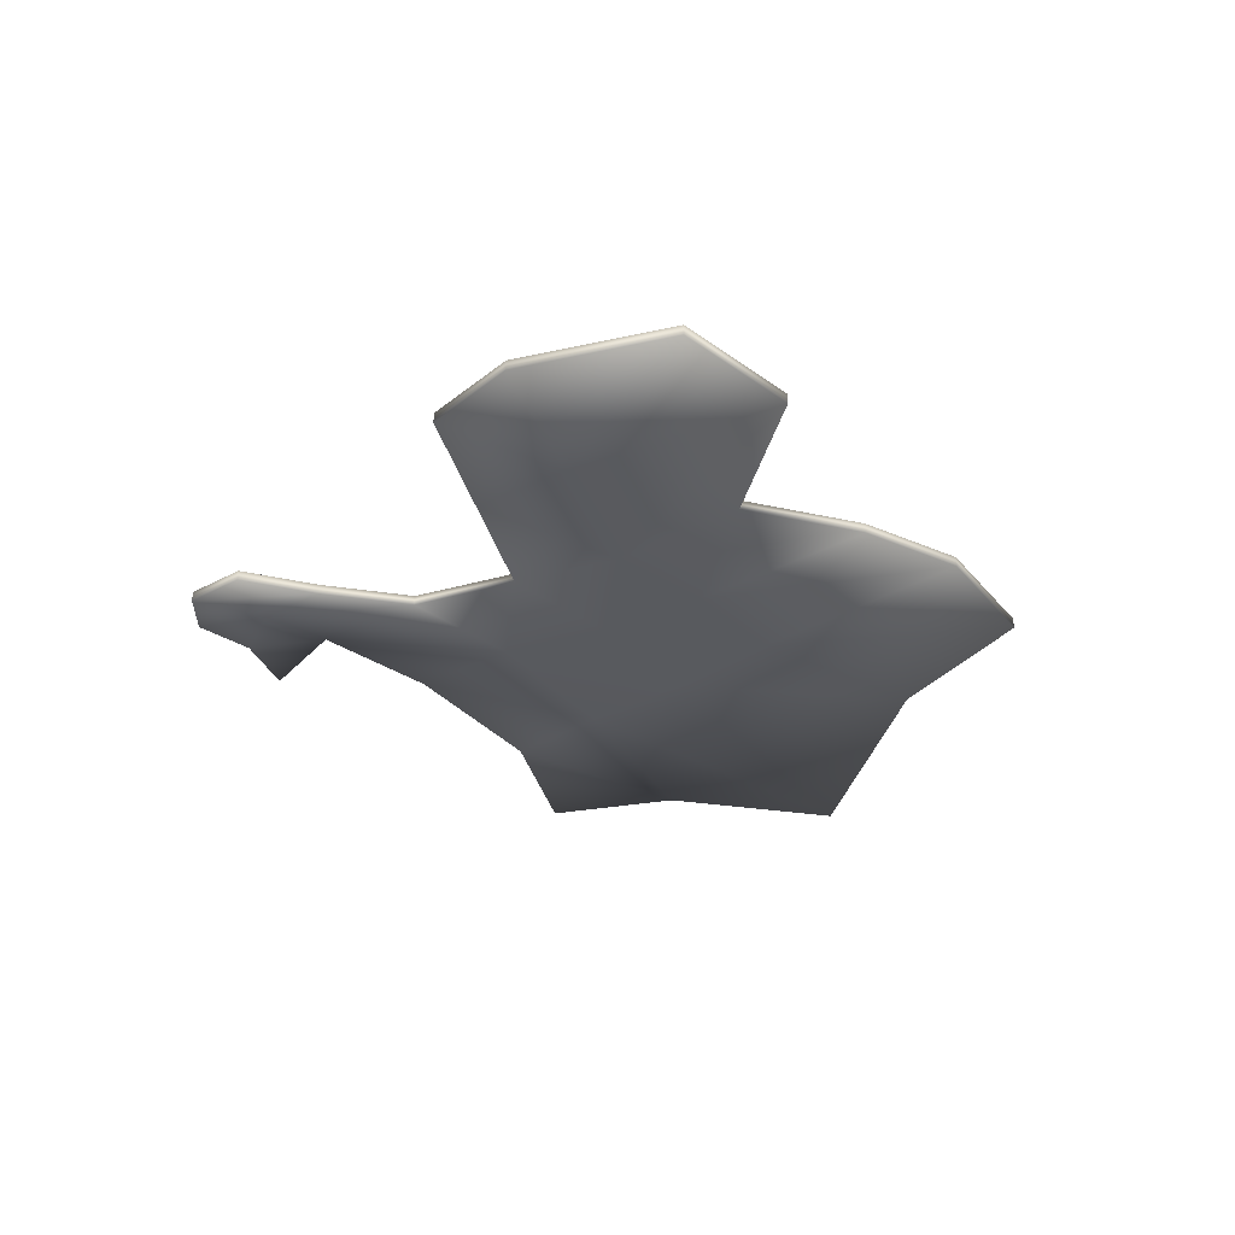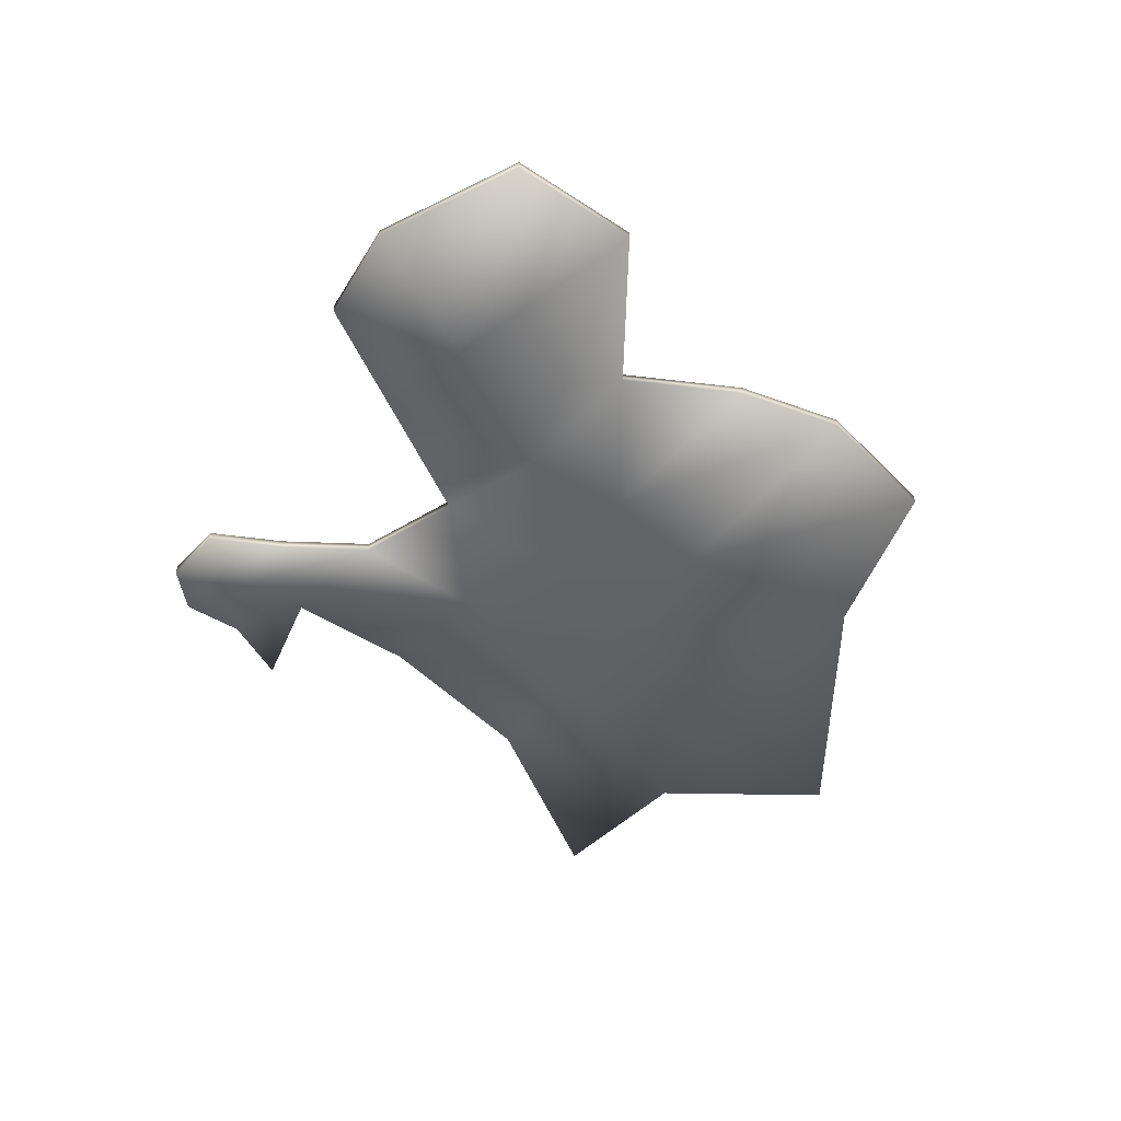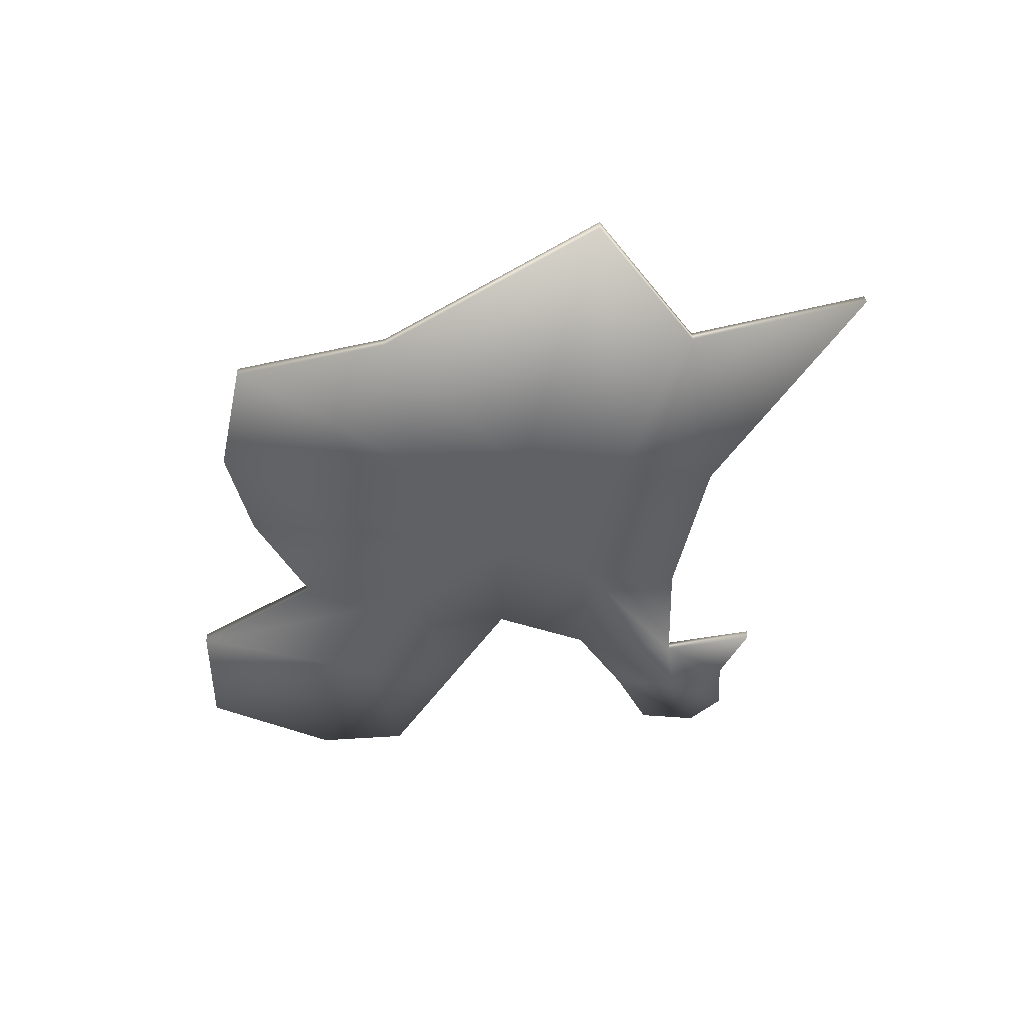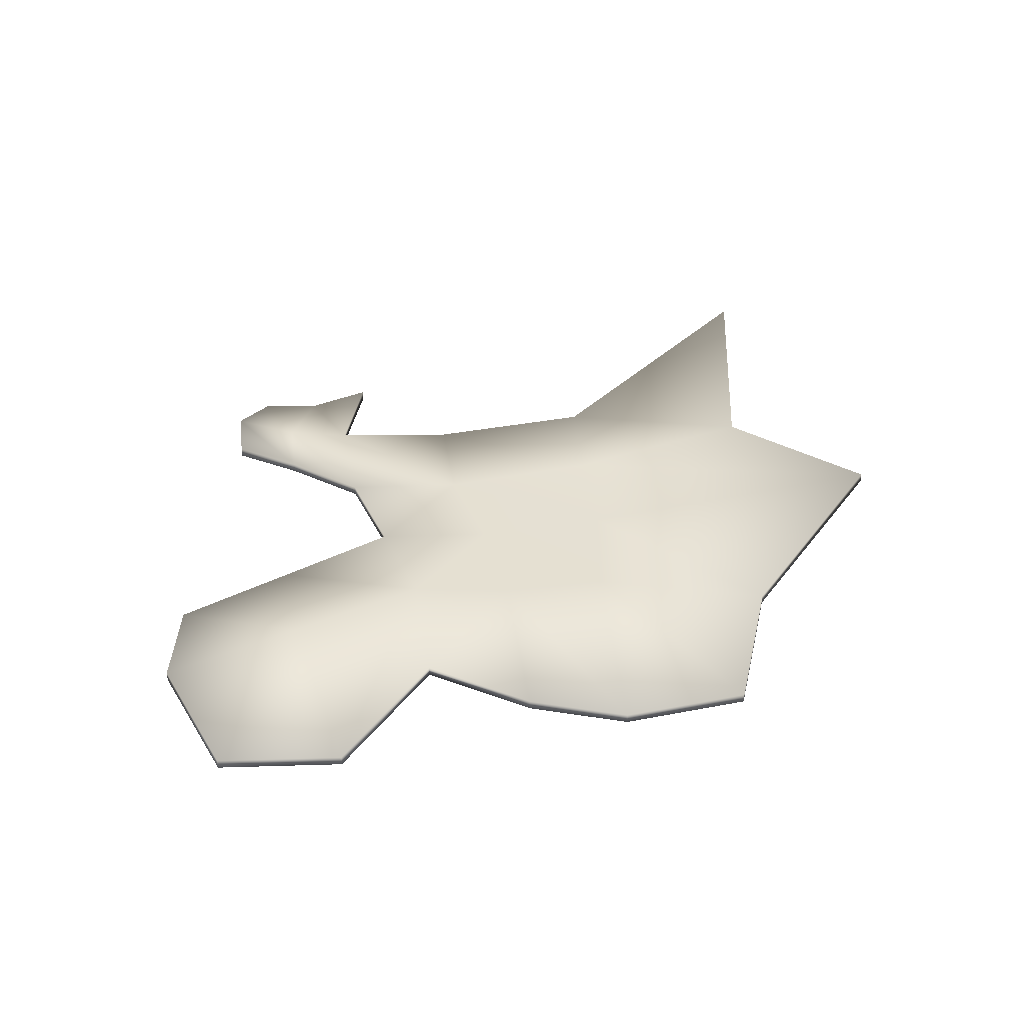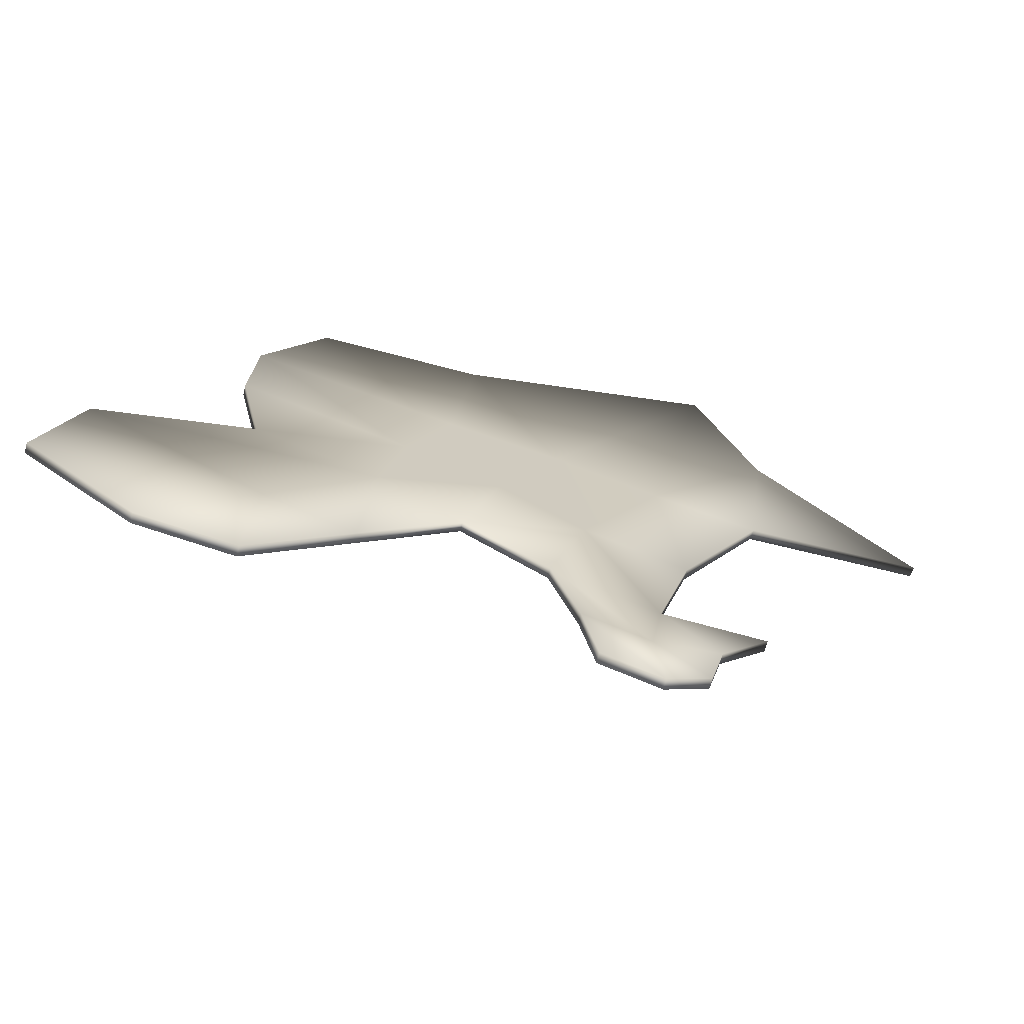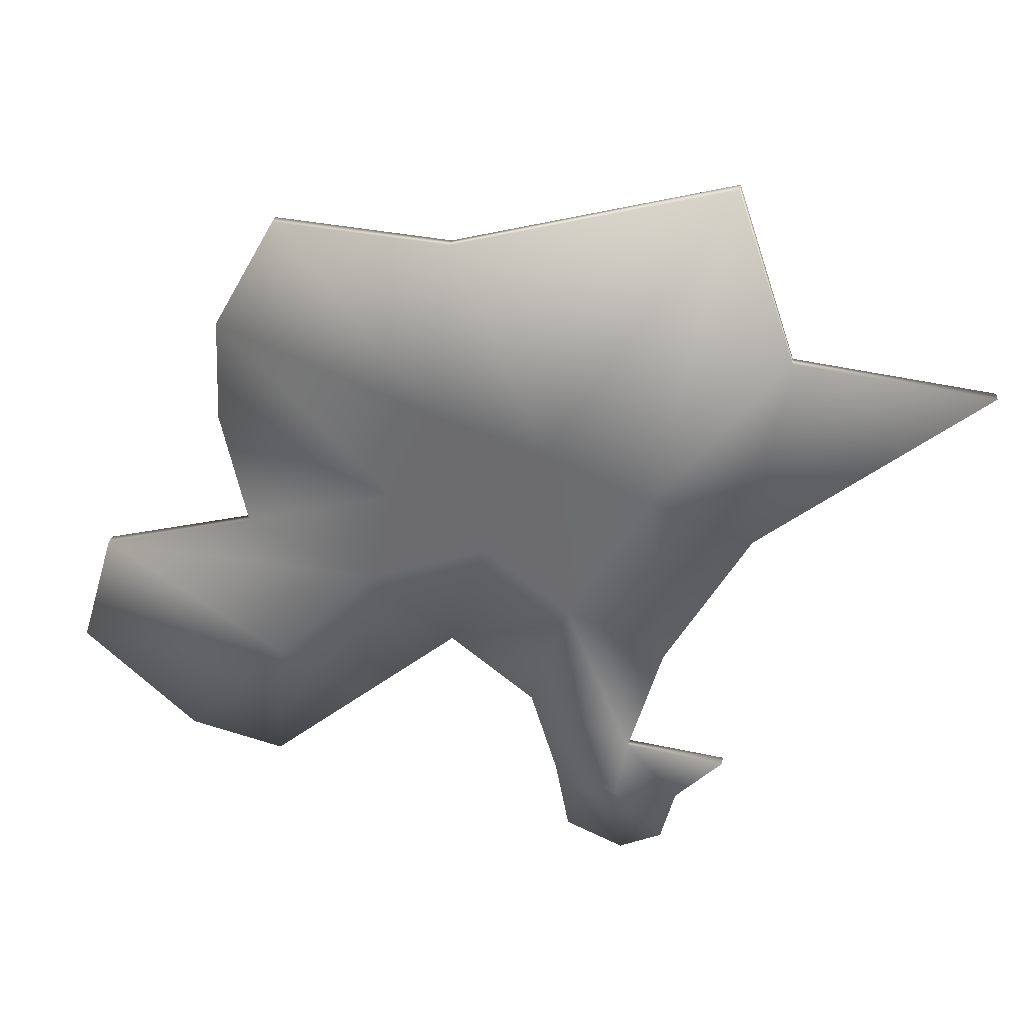
<metadata>
{"format":"obj","ext":"obj","renderer":"f3d","projection":"perspective","resolution":1024,"background":"white","views":[{"elev":-30.9,"azim":-119.6,"up":"+Y"},{"elev":-51.1,"azim":-109.0,"up":"+Y"},{"elev":-45.9,"azim":16.5,"up":"+Y"},{"elev":37.8,"azim":-75.5,"up":"+Y"},{"elev":-68.9,"azim":-14.1,"up":"+Z"},{"elev":34.3,"azim":11.9,"up":"+Z"}]}
</metadata>
<code>
o Ice1_Plane.001
v 29.68 0 -54.1
v 45.45 0 -58.38
v 32.87 0 -66.96
v 40.69 0 -66.96
v 31.76 0 -61.05
v 37.67 0 -57.81
v 41.8 0 -62.44
v 37.38 0 -68.78
v 36.78 0 -63.04
v 32.49 0 -44.93
v 40.27 0 -48.24
v 16.56 0 -43.98
v 18.38 0 -35.99
v 23.12 0 -49.04
v 25.81 0 -40.01
v 0.3965 0 -61.52
v 7.917 0 -63.03
v 6.701 0 -39.84
v 4.803 0 -30.43
v -8.428 0 -53.46
v 15.52 0 -56.04
v 8.477 0 -52.75
v -5.512 0 -43.75
v 38.69 0 -33.65
v 46.57 0 -36.28
v 21.79 0 -28.05
v 30.56 0 -30.46
v 5.227 0 -22.09
v 48.55 0.2052 -20.45
v 63.28 4.367 -24.04
v 23.43 0 -13.48
v 44.04 0 -6.929
v 10.17 0 -12.99
v 29.68 -0.79 -54.1
v 45.45 -0.79 -58.38
v 32.87 -0.79 -66.96
v 40.69 -0.79 -66.96
v 31.76 -0.79 -61.05
v 37.67 -0.79 -57.81
v 41.8 -0.79 -62.44
v 37.38 -0.79 -68.78
v 36.78 -0.79 -63.04
v 32.49 -0.79 -44.93
v 40.27 -0.79 -48.24
v 16.56 -0.79 -43.98
v 18.38 -0.79 -35.99
v 23.12 -0.79 -49.04
v 25.81 -0.79 -40.01
v 0.3965 -0.79 -61.52
v 7.917 -0.79 -63.03
v 6.701 -0.79 -39.84
v 4.803 -0.79 -30.43
v -8.428 -0.79 -53.46
v 15.52 -0.79 -56.04
v 8.477 -0.79 -52.75
v -5.512 -0.79 -43.75
v 38.72 -0.7894 -33.65
v 46.65 -0.7853 -36.28
v 21.79 -0.79 -28.05
v 30.56 -0.79 -30.46
v 5.227 -0.79 -22.09
v 48.62 -0.5814 -20.45
v 63.42 3.59 -24.05
v 23.43 -0.79 -13.48
v 44.05 -0.79 -6.93
v 10.17 -0.79 -12.99
f 9 7 4 8
f 5 9 8 3
f 1 6 9 5
f 6 2 7 9
f 6 1 10 11
f 15 14 12 13
f 10 1 14 15
f 22 21 17 16
f 22 16 20 23
f 13 12 18 19
f 12 22 23 18
f 12 14 21 22
f 11 10 24 25
f 15 13 26 27
f 10 15 27 24
f 13 19 28 26
f 24 27 32 29
f 27 26 31 32
f 25 24 29 30
f 26 28 33 31
f 42 41 37 40
f 38 36 41 42
f 34 38 42 39
f 39 42 40 35
f 39 44 43 34
f 48 46 45 47
f 43 48 47 34
f 55 49 50 54
f 55 56 53 49
f 46 52 51 45
f 45 51 56 55
f 45 55 54 47
f 44 58 57 43
f 48 60 59 46
f 43 57 60 48
f 46 59 61 52
f 57 62 65 60
f 60 65 64 59
f 58 63 62 57
f 59 64 66 61
f 1 5 38 34
f 2 6 39 35
f 4 7 40 37
f 3 8 41 36
f 5 3 36 38
f 7 2 35 40
f 8 4 37 41
f 6 11 44 39
f 14 1 34 47
f 16 17 50 49
f 17 21 54 50
f 19 18 51 52
f 18 23 56 51
f 20 16 49 53
f 21 14 47 54
f 23 20 53 56
f 11 25 58 44
f 28 19 52 61
f 30 29 62 63
f 29 32 65 62
f 32 31 64 65
f 31 33 66 64
f 25 30 63 58
f 33 28 61 66

</code>
